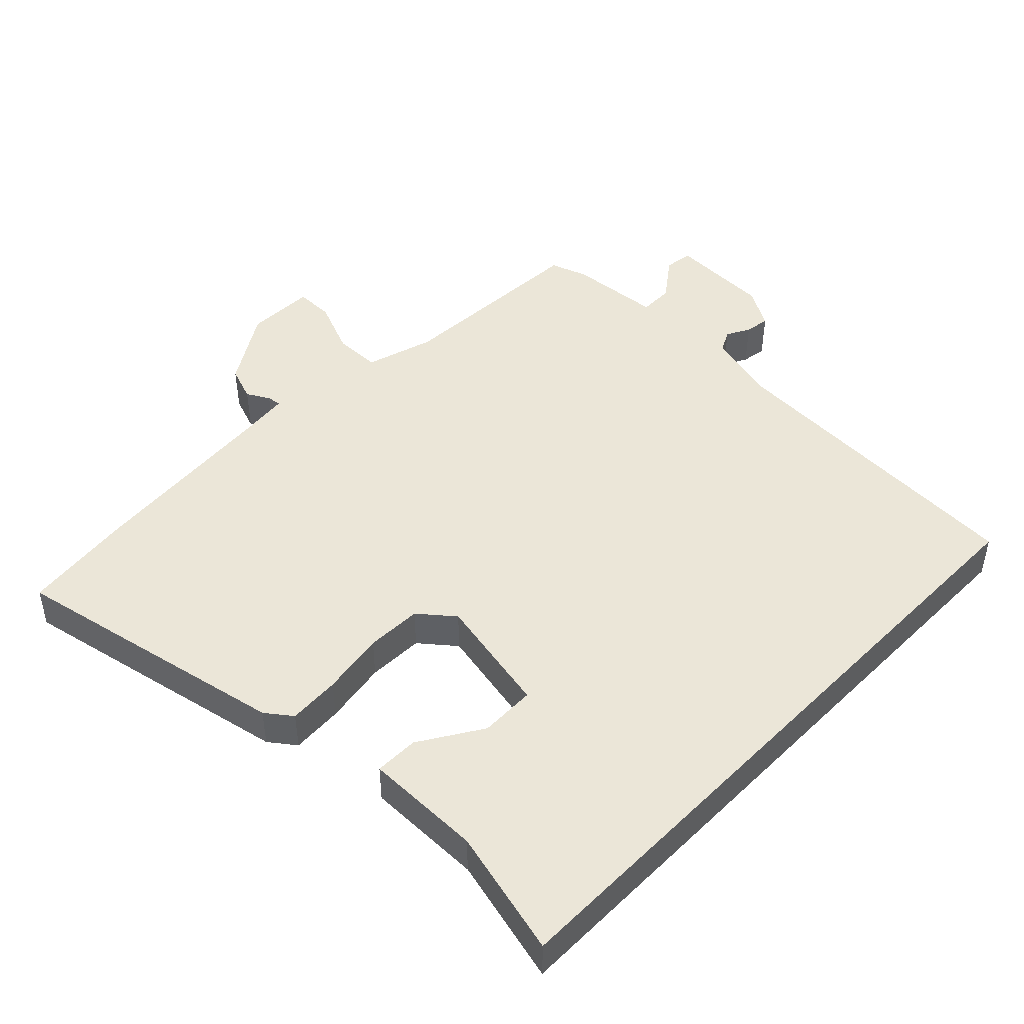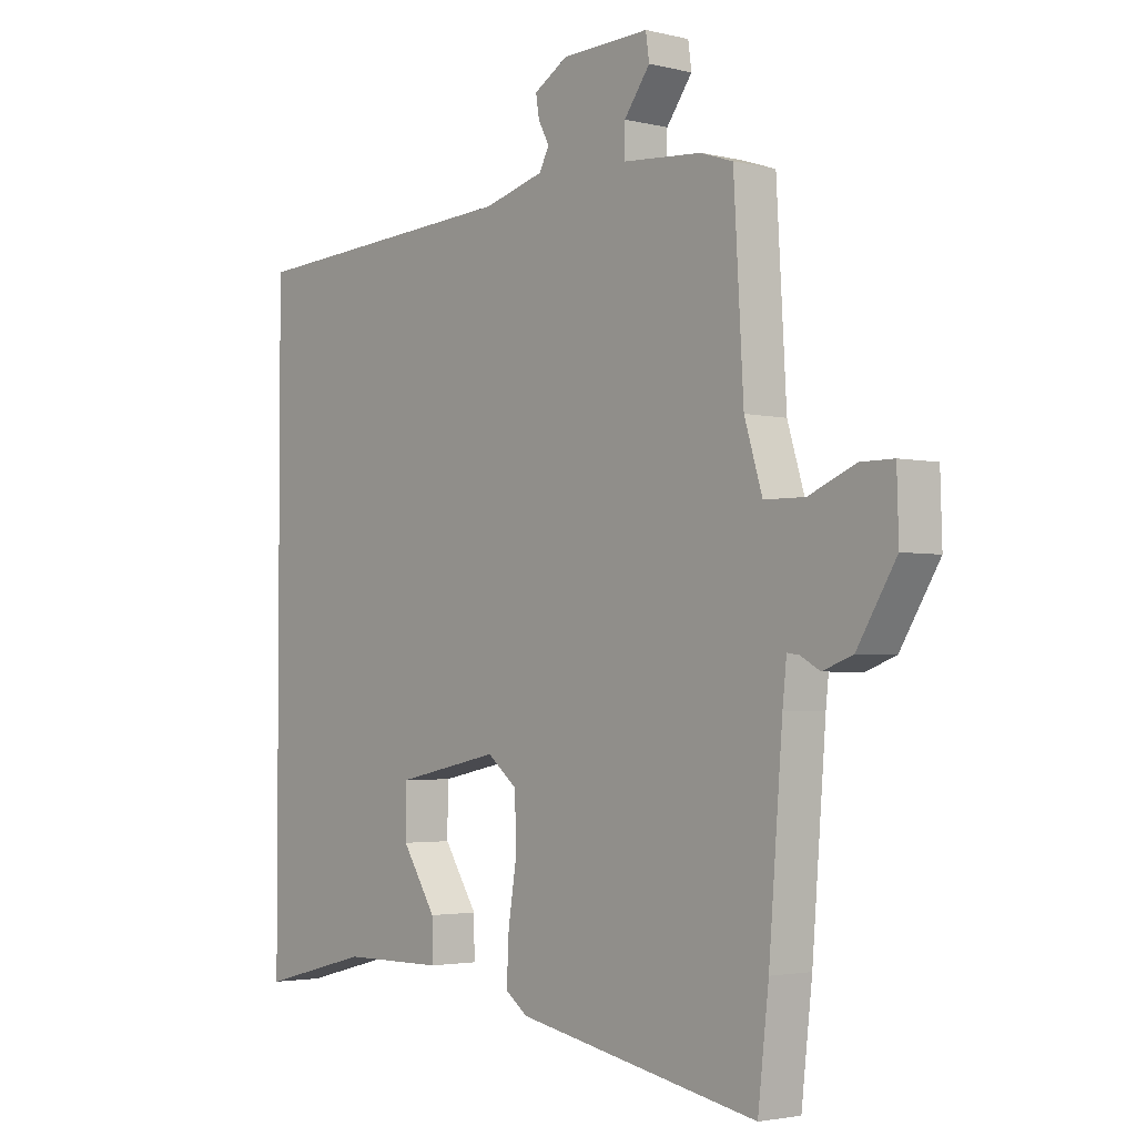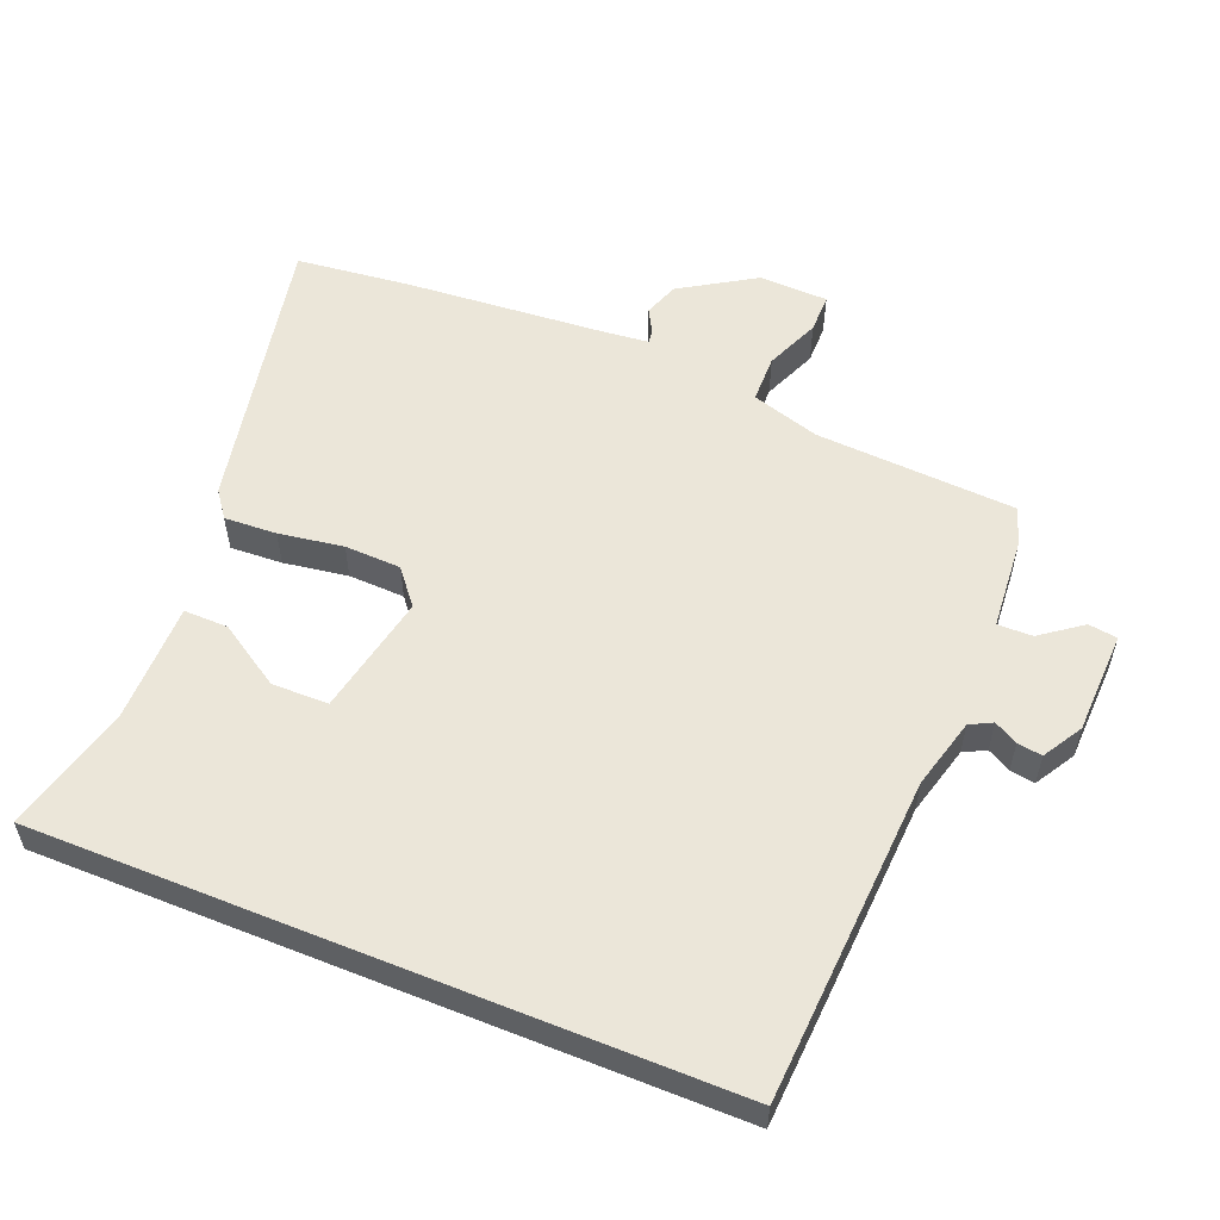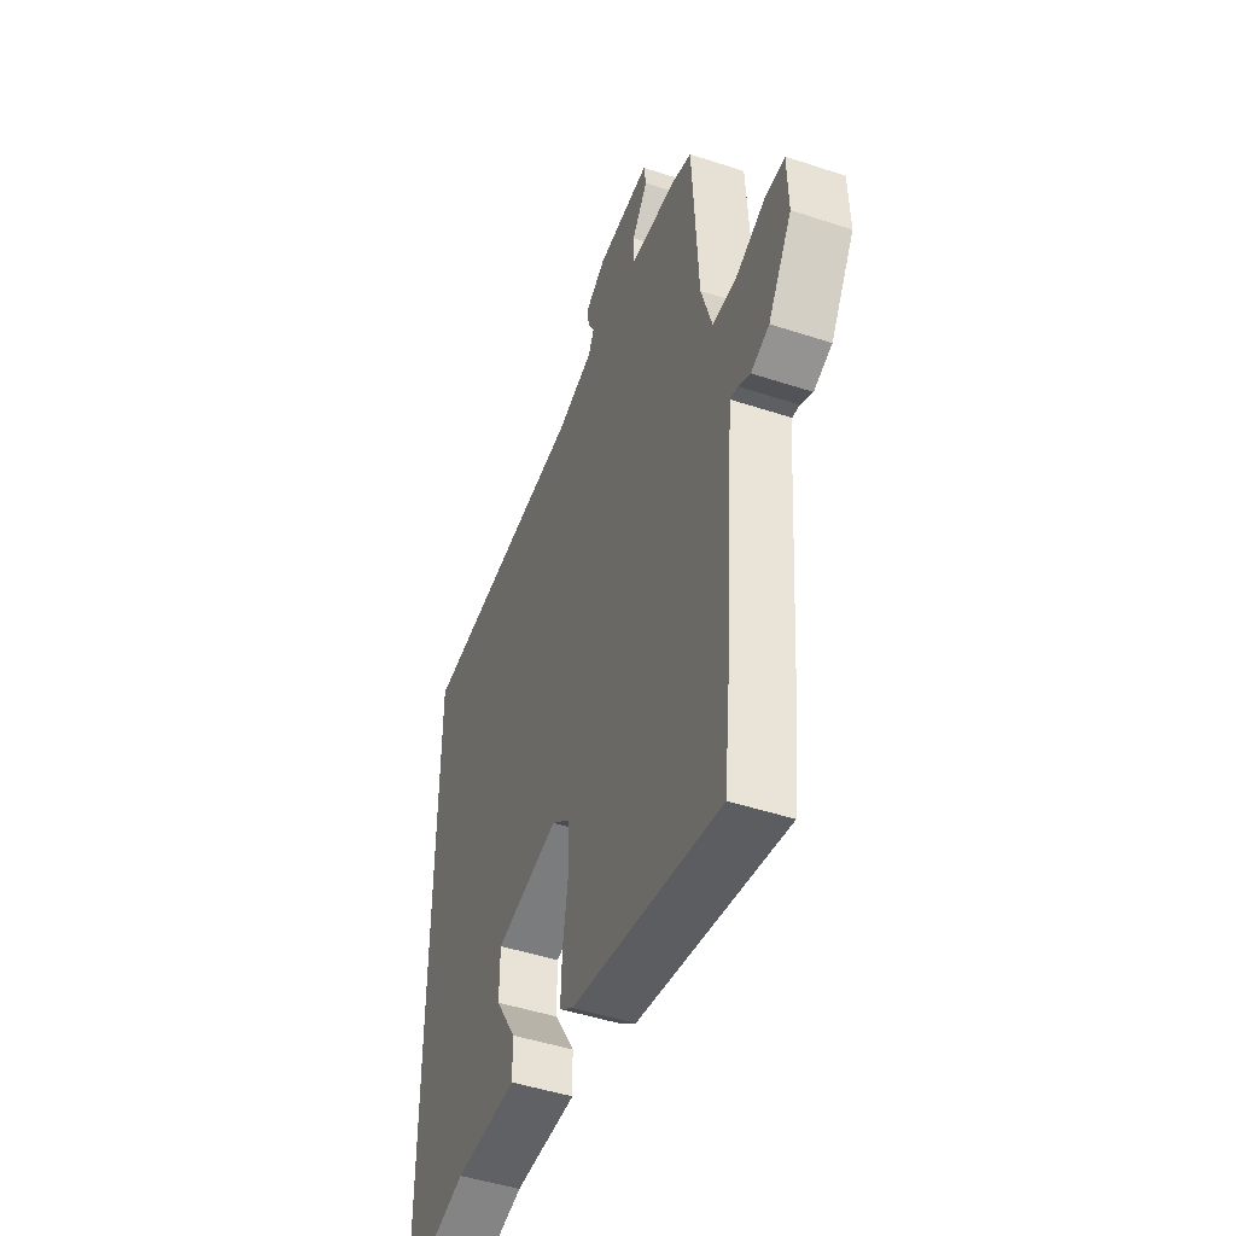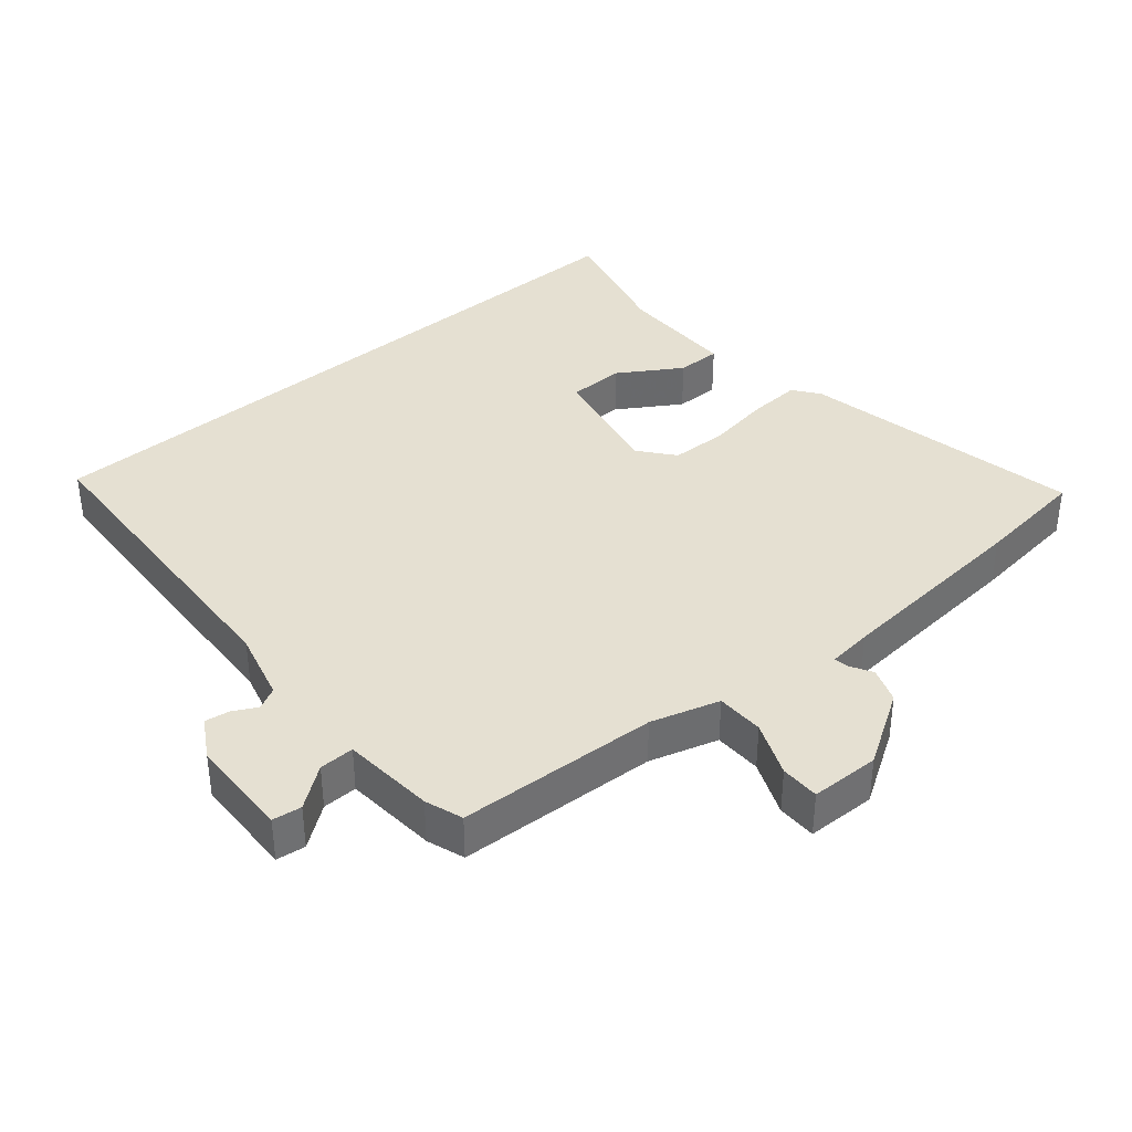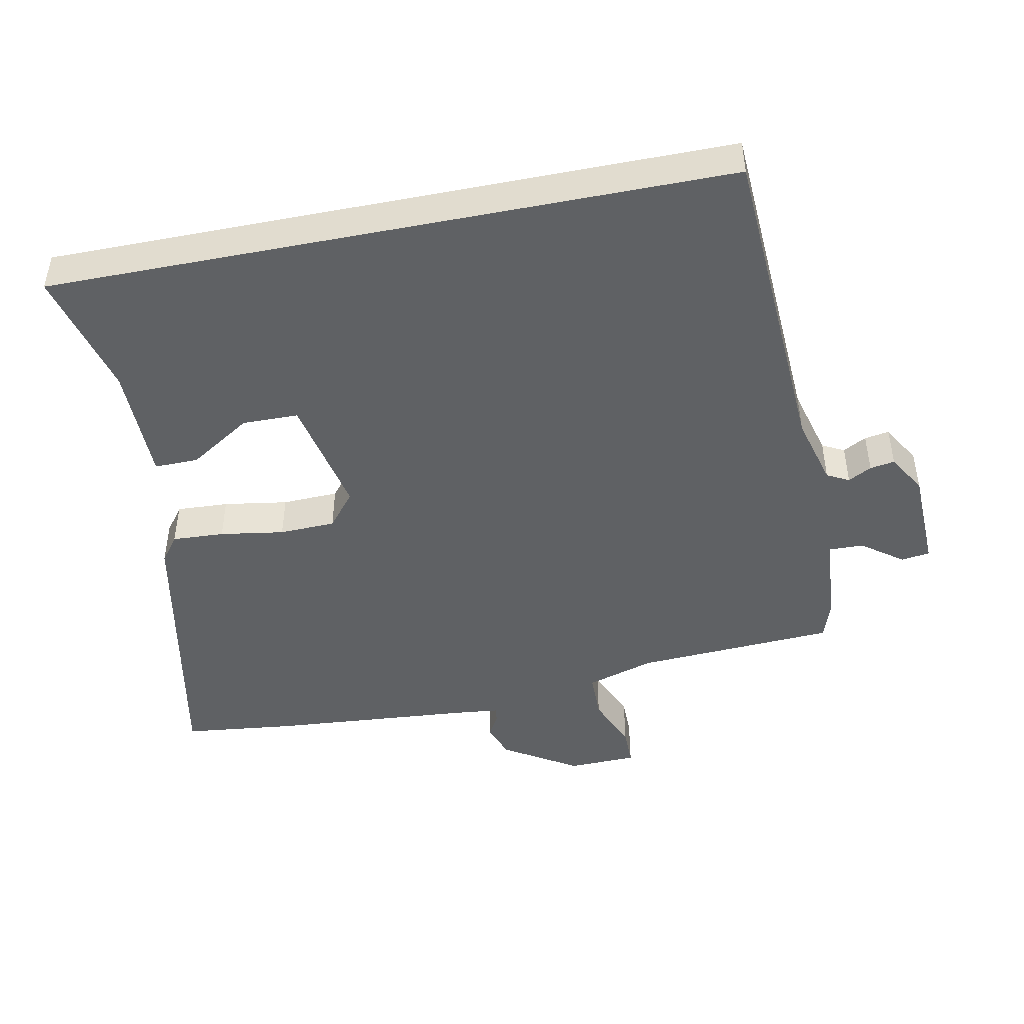
<metadata>
{"format":"obj","ext":"obj","renderer":"f3d","projection":"perspective","resolution":1024,"background":"white","views":[{"elev":46.6,"azim":-136.0,"up":"+Y"},{"elev":-2.9,"azim":50.1,"up":"+Z"},{"elev":56.0,"azim":-67.9,"up":"+Y"},{"elev":-47.4,"azim":69.6,"up":"+Z"},{"elev":37.8,"azim":49.5,"up":"+Y"},{"elev":-46.4,"azim":-78.7,"up":"+Y"}]}
</metadata>
<code>
v -0.5 0.07 -0.549
v -0.5 0.07 0.468
v -0.014 0.07 0.495
v 0.091 0.07 0.523
v 0.108 0.07 0.556
v 0.089 0.07 0.591
v 0.083 0.07 0.628
v 0.142 0.07 0.663
v 0.295 0.07 0.668
v 0.301 0.07 0.625
v 0.256 0.07 0.564
v 0.255 0.07 0.512
v 0.393 0.07 0.501
v 0.449 0.07 0.482
v 0.466 0.07 0.183
v 0.497 0.07 0.081
v 0.568 0.07 0.08
v 0.649 0.07 0.114
v 0.707 0.07 0.114
v 0.71 0.07 0.011
v 0.642 0.07 -0.099
v 0.59 0.07 -0.118
v 0.556 0.07 -0.099
v 0.535 0.07 -0.096
v 0.528 0.07 -0.162
v 0.504 0.07 -0.464
v 0.485 0.07 -0.631
v 0.064 0.07 -0.548
v 0.025 0.07 -0.519
v 0.029 0.07 -0.441
v 0.044 0.07 -0.345
v 0.041 0.07 -0.261
v -0.011 0.07 -0.219
v -0.191 0.07 -0.256
v -0.192 0.07 -0.34
v -0.133 0.07 -0.433
v -0.132 0.07 -0.499
v -0.309 0.07 -0.5
v -0.5 0 -0.549
v -0.5 0 0.468
v -0.014 0 0.495
v 0.091 0 0.523
v 0.108 0 0.556
v 0.089 0 0.591
v 0.083 0 0.628
v 0.142 0 0.663
v 0.295 0 0.668
v 0.301 0 0.625
v 0.256 0 0.564
v 0.255 0 0.512
v 0.393 0 0.501
v 0.449 0 0.482
v 0.466 0 0.183
v 0.497 0 0.081
v 0.568 0 0.08
v 0.649 0 0.114
v 0.707 0 0.114
v 0.71 0 0.011
v 0.642 0 -0.099
v 0.59 0 -0.118
v 0.556 0 -0.099
v 0.535 0 -0.096
v 0.528 0 -0.162
v 0.504 0 -0.464
v 0.485 0 -0.631
v 0.064 0 -0.548
v 0.025 0 -0.519
v 0.029 0 -0.441
v 0.044 0 -0.345
v 0.041 0 -0.261
v -0.011 0 -0.219
v -0.191 0 -0.256
v -0.192 0 -0.34
v -0.133 0 -0.433
v -0.132 0 -0.499
v -0.309 0 -0.5
f 35 36 37 38
f 38 1 2
f 35 38 2
f 34 35 2
f 33 34 2 3
f 32 33 3 4
f 31 32 4 5
f 29 30 31
f 28 29 31
f 27 28 31
f 26 27 31
f 25 26 31
f 24 25 31 5
f 6 7 8
f 5 6 8
f 24 5 8
f 23 24 8
f 21 22 23
f 20 21 23
f 19 20 23
f 18 19 23
f 17 18 23
f 16 17 23
f 16 23 8
f 15 16 8
f 12 13 14 15
f 12 15 8
f 11 12 8
f 8 9 10 11
f 76 75 74 73
f 40 39 76
f 40 76 73
f 40 73 72
f 41 40 72 71
f 42 41 71 70
f 43 42 70 69
f 69 68 67
f 69 67 66
f 69 66 65
f 69 65 64
f 69 64 63
f 43 69 63 62
f 46 45 44
f 46 44 43
f 46 43 62
f 46 62 61
f 61 60 59
f 61 59 58
f 61 58 57
f 61 57 56
f 61 56 55
f 61 55 54
f 46 61 54
f 46 54 53
f 53 52 51 50
f 46 53 50
f 46 50 49
f 49 48 47 46
f 1 39 40 2
f 2 40 41 3
f 3 41 42 4
f 4 42 43 5
f 5 43 44 6
f 6 44 45 7
f 7 45 46 8
f 8 46 47 9
f 9 47 48 10
f 10 48 49 11
f 11 49 50 12
f 12 50 51 13
f 13 51 52 14
f 14 52 53 15
f 15 53 54 16
f 16 54 55 17
f 17 55 56 18
f 18 56 57 19
f 19 57 58 20
f 20 58 59 21
f 21 59 60 22
f 22 60 61 23
f 23 61 62 24
f 24 62 63 25
f 25 63 64 26
f 26 64 65 27
f 27 65 66 28
f 28 66 67 29
f 29 67 68 30
f 30 68 69 31
f 31 69 70 32
f 32 70 71 33
f 33 71 72 34
f 34 72 73 35
f 35 73 74 36
f 36 74 75 37
f 37 75 76 38
f 38 76 39 1

</code>
